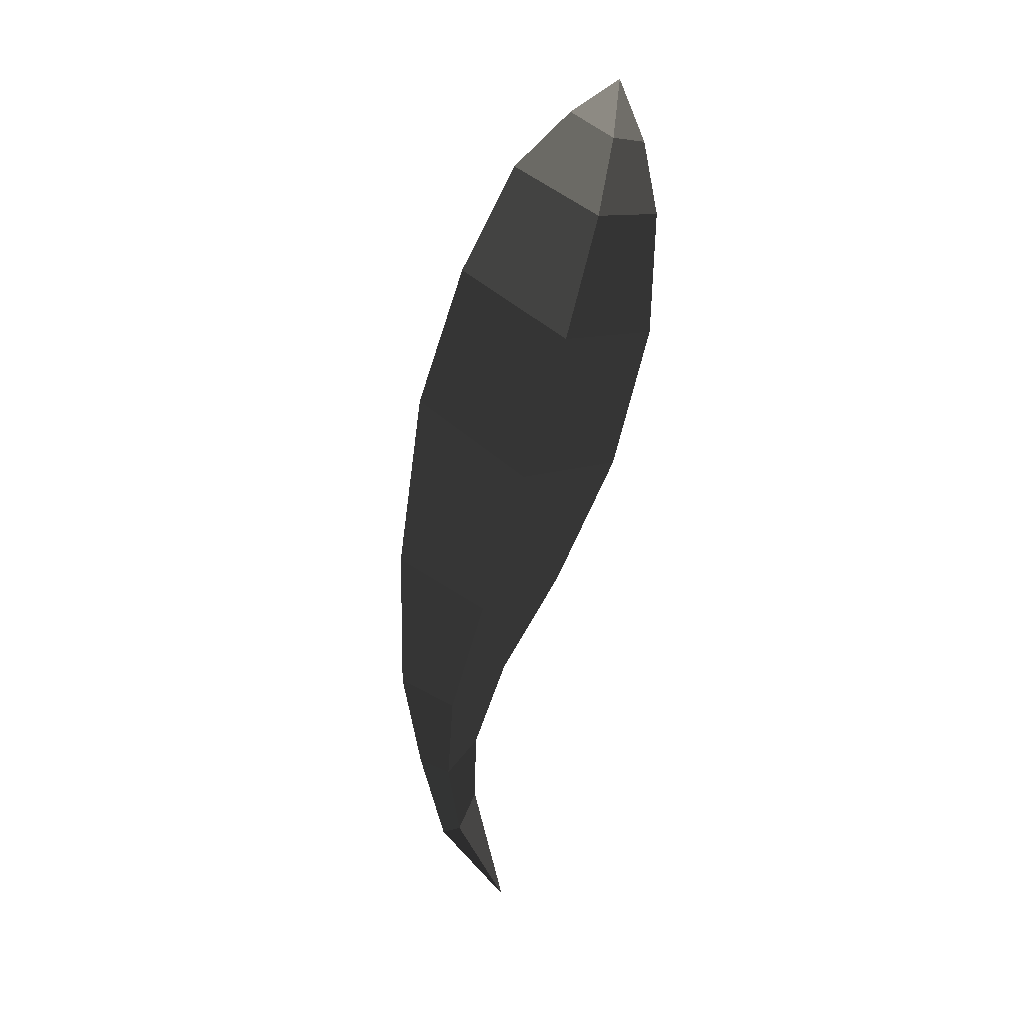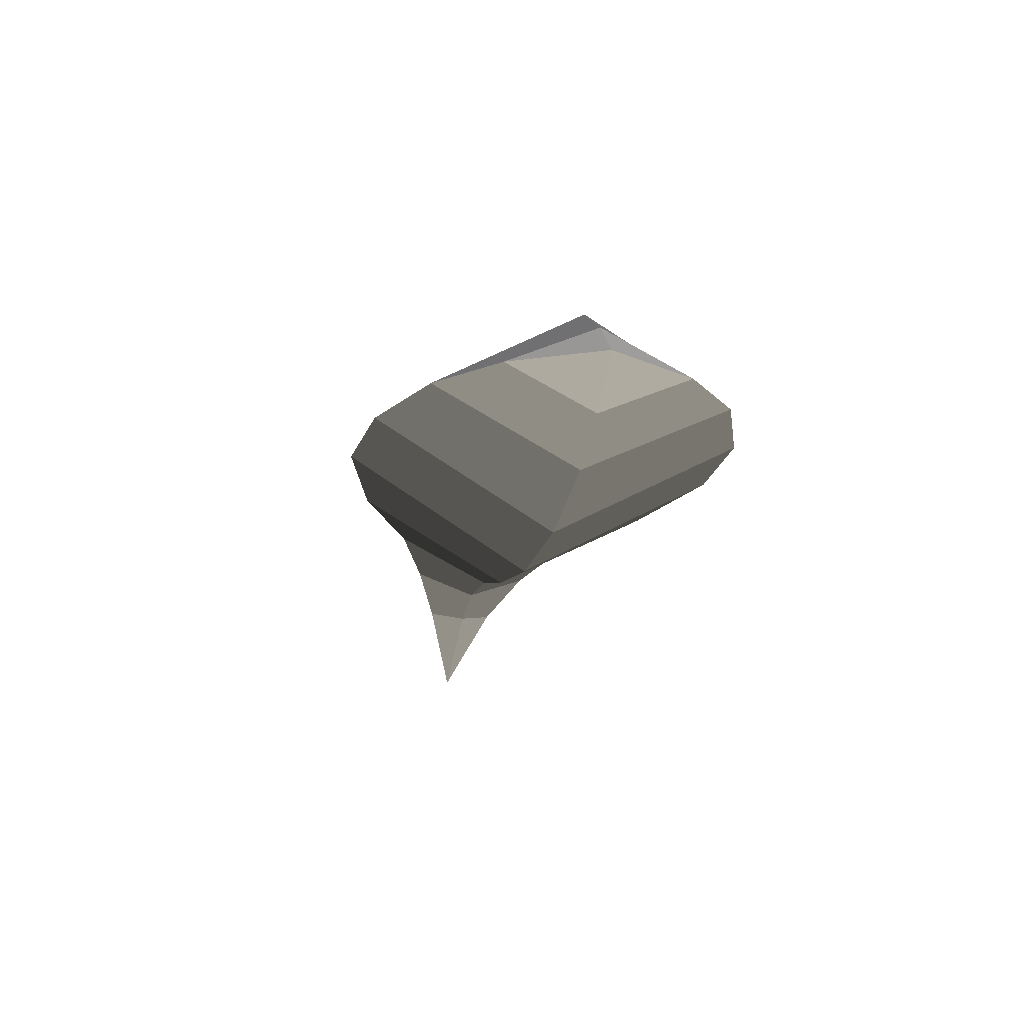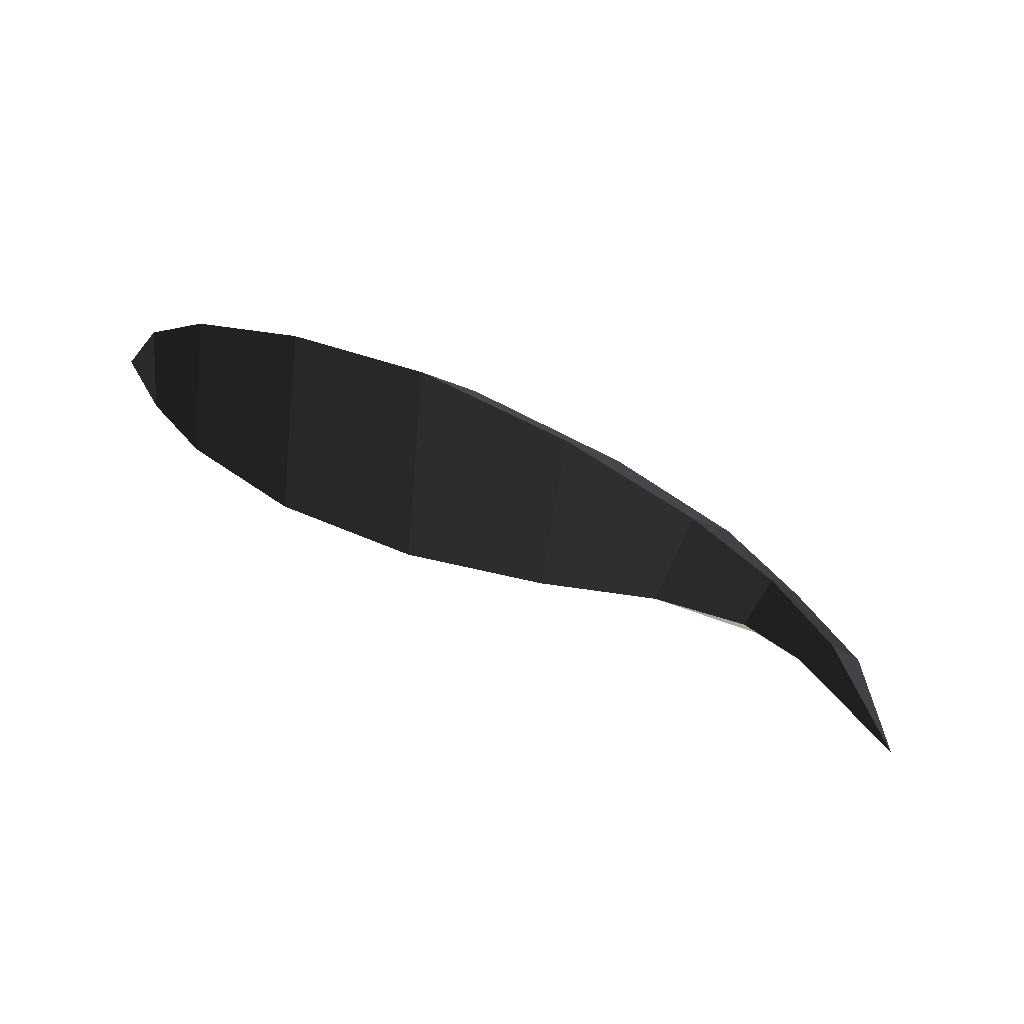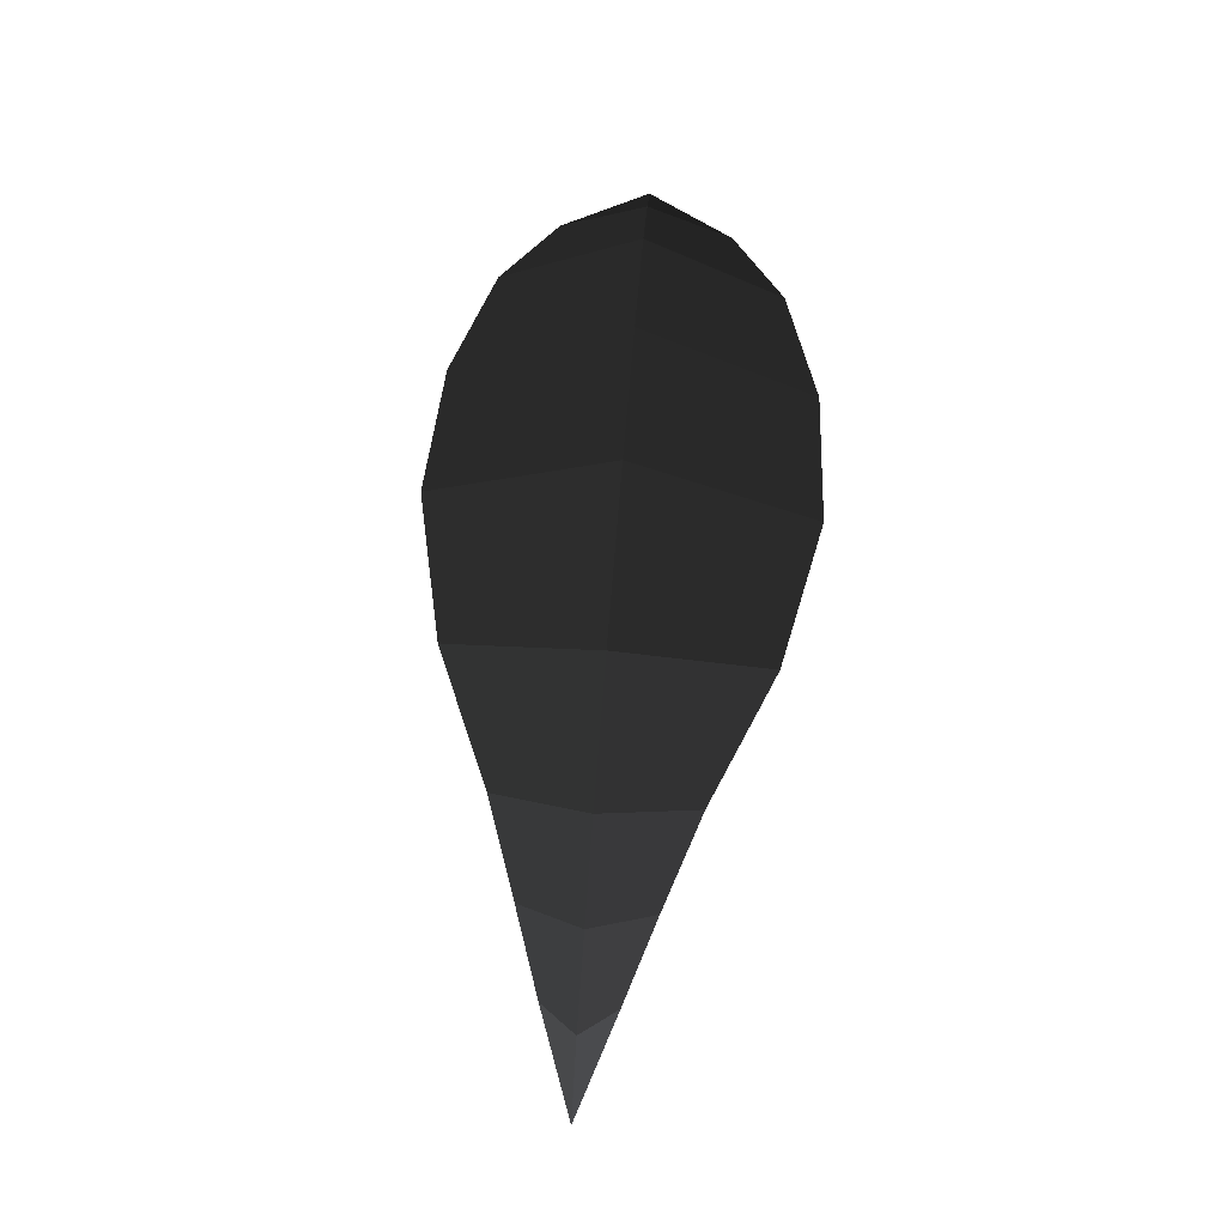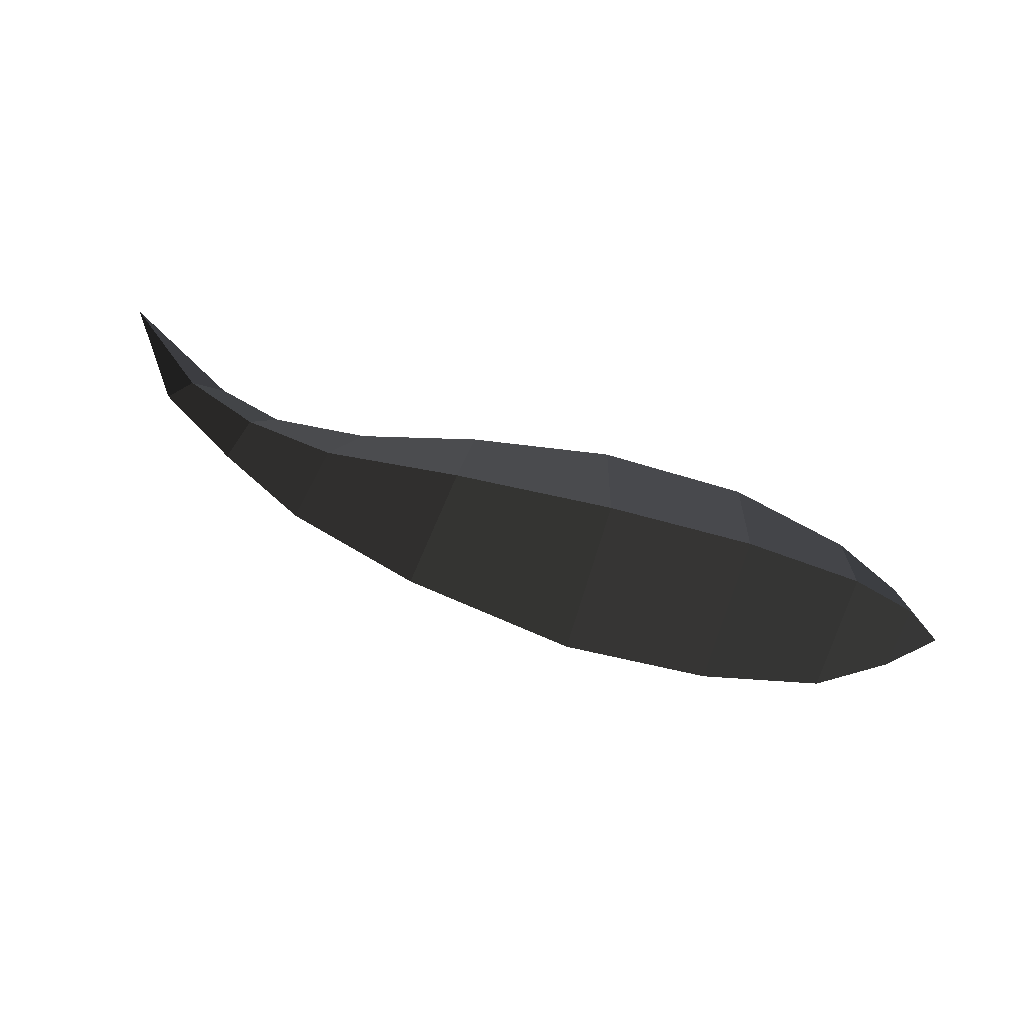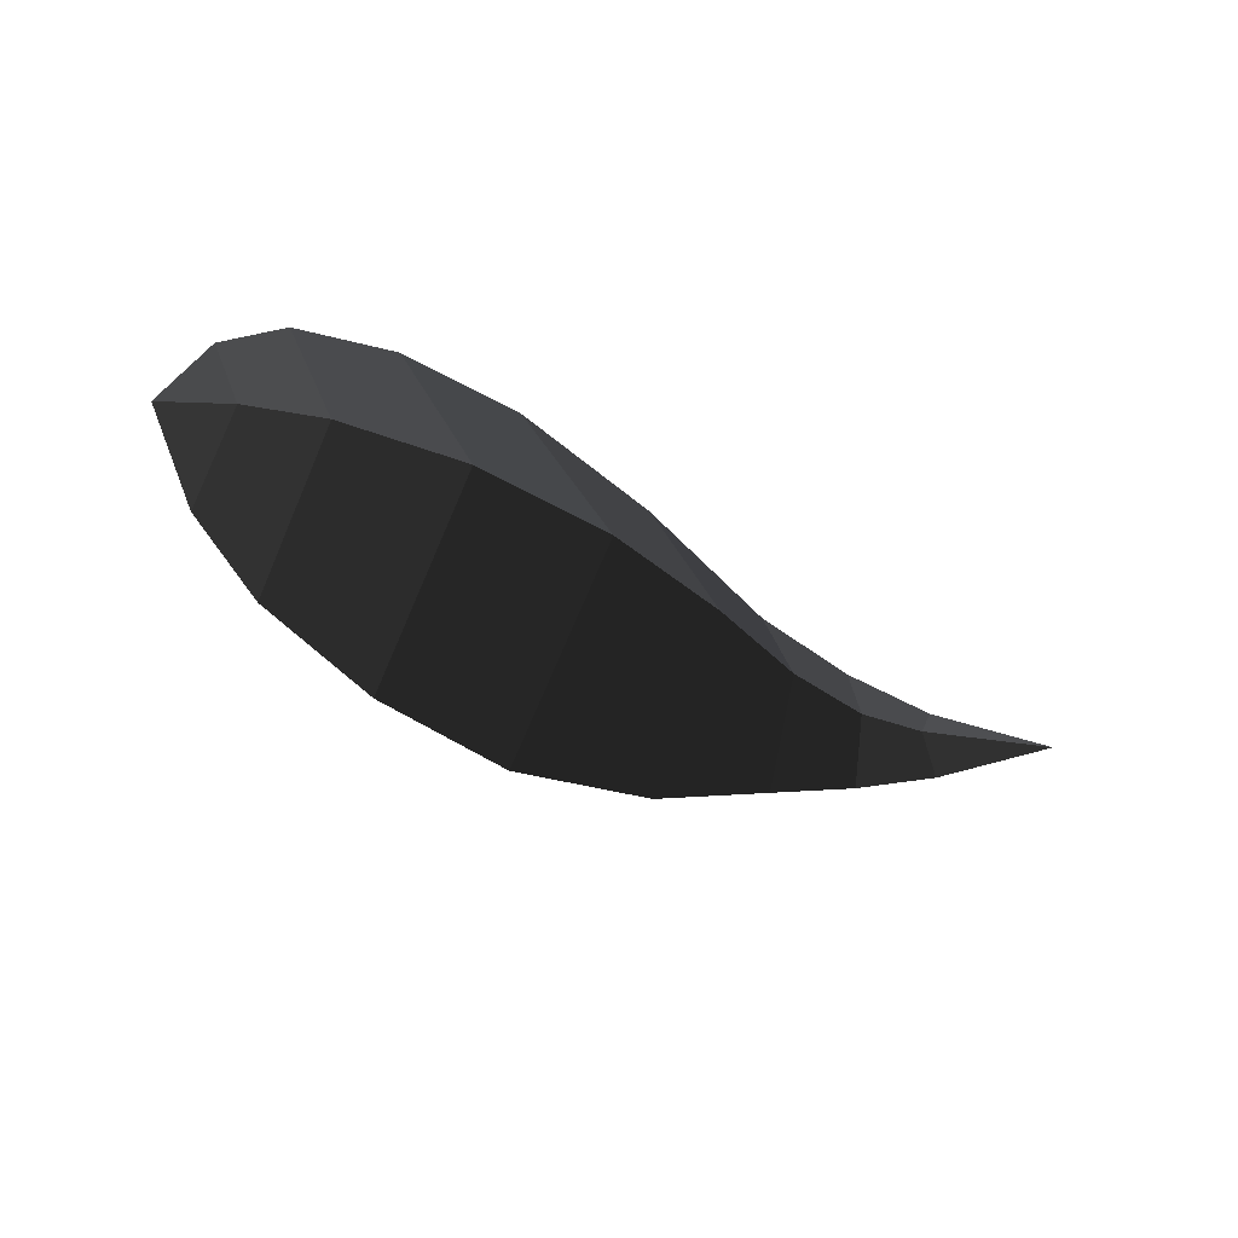
<metadata>
{"format":"obj","ext":"obj","renderer":"f3d","projection":"perspective","resolution":1024,"background":"white","views":[{"elev":-70.3,"azim":-98.1,"up":"+Z"},{"elev":-23.2,"azim":-100.8,"up":"+Y"},{"elev":61.7,"azim":29.2,"up":"+Z"},{"elev":72.1,"azim":94.6,"up":"+Y"},{"elev":76.1,"azim":-157.6,"up":"+Z"},{"elev":-35.7,"azim":-33.5,"up":"+Z"}]}
</metadata>
<code>
v 1.711 -0.0231 0
v 1.484 0.0647 0
v 1.53 0.0893 -0.0668
v 1.53 0.0893 -0.0668
v 1.581 0.1179 0
v 1.581 0.1179 0
v 1.53 0.0893 0.0668
v 1.53 0.0893 0.0668
v 1.484 0.0647 0
v 1.484 0.0647 0
v 1.361 0.0793 0
v 1.379 0.1303 0.1183
v 1.422 0.186 0
v 1.581 0.1179 0
v 1.379 0.1303 -0.1183
v 1.53 0.0893 -0.0668
v 1.361 0.0793 0
v 1.484 0.0647 0
v 1.203 0.1433 -0.1799
v 1.188 0.0451 0
v 1.203 0.1433 0.1799
v 1.379 0.1303 0.1183
v 1.247 0.2453 0
v 1.422 0.186 0
v 1.203 0.1433 -0.1799
v 1.379 0.1303 -0.1183
v 0.9856 0.2807 0
v 0.9468 0.1173 -0.2903
v 1.203 0.1433 0.1799
v 0.9468 0.1173 0.2903
v 1.188 0.0451 0
v 0.9805 -0.033 0
v 1.203 0.1433 -0.1799
v 0.9468 0.1173 -0.2903
v 0.6625 0.083 -0.3531
v 0.7257 -0.1043 0
v 0.6625 0.083 0.3531
v 0.9468 0.1173 0.2903
v 0.6556 0.2841 0
v 0.9856 0.2807 0
v 0.6625 0.083 -0.3531
v 0.9468 0.1173 -0.2903
v 0.3902 0.2371 0
v 0.4105 0.0457 -0.3359
v 0.6625 0.083 0.3531
v 0.4105 0.0457 0.3359
v 0.7257 -0.1043 0
v 0.4577 -0.1318 0
v 0.6625 0.083 -0.3531
v 0.4105 0.0457 -0.3359
v 0.205 0.0182 -0.2643
v 0.2338 -0.1077 0
v 0.205 0.0182 0.2643
v 0.4105 0.0457 0.3359
v 0.1836 0.1674 0
v 0.3902 0.2371 0
v 0.205 0.0182 -0.2643
v 0.4105 0.0457 -0.3359
v 0.071 0.0799 0
v 0.0843 0.0064 -0.1611
v -0 0 0
v -0 0 0
v 0.1056 -0.0628 0
v 0.1056 -0.0628 0
v 0.0843 0.0064 0.1611
v 0.0843 0.0064 0.1611
v 0.071 0.0799 0
v 0.071 0.0799 0
v 0.1836 0.1674 0
v 0.205 0.0182 0.2643
v 0.2338 -0.1077 0
v 0.1056 -0.0628 0
v 0.205 0.0182 -0.2643
v 0.0843 0.0064 -0.1611
g Group_001
f 1 2 3
f 1 3 5
f 1 5 7
f 1 7 9
f 9 7 12 11
f 12 7 14 13
f 13 14 16 15
f 15 16 18 17
f 15 17 20 19
f 20 17 22 21
f 21 22 24 23
f 23 24 26 25
f 23 25 28 27
f 23 27 30 29
f 29 30 32 31
f 31 32 34 33
f 34 32 36 35
f 36 32 38 37
f 37 38 40 39
f 39 40 42 41
f 39 41 44 43
f 39 43 46 45
f 45 46 48 47
f 47 48 50 49
f 50 48 52 51
f 52 48 54 53
f 53 54 56 55
f 55 56 58 57
f 55 57 60 59
f 59 60 61
f 61 60 63
f 61 63 65
f 61 65 67
f 67 65 70 69
f 70 65 72 71
f 71 72 74 73

</code>
